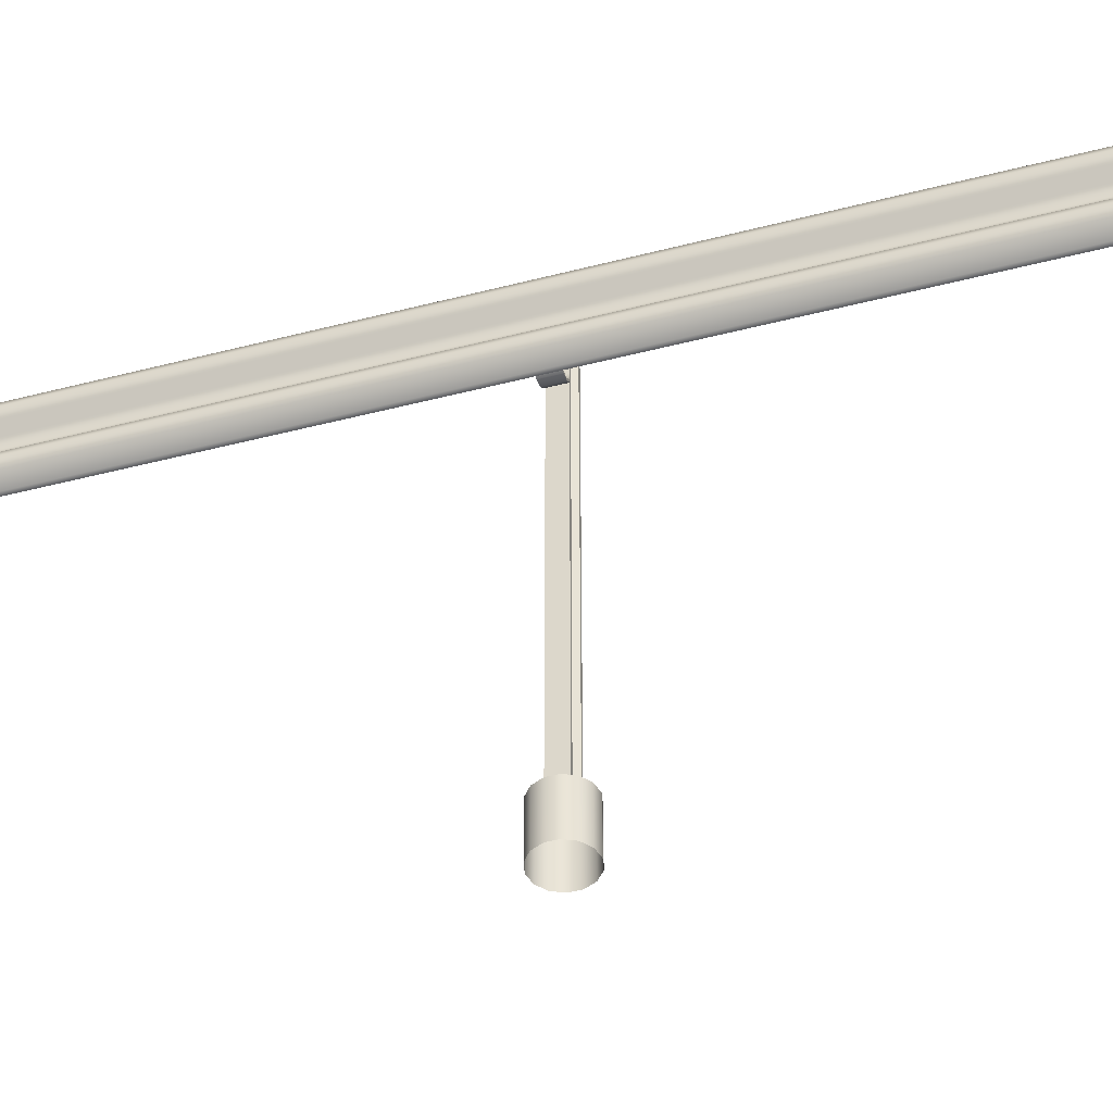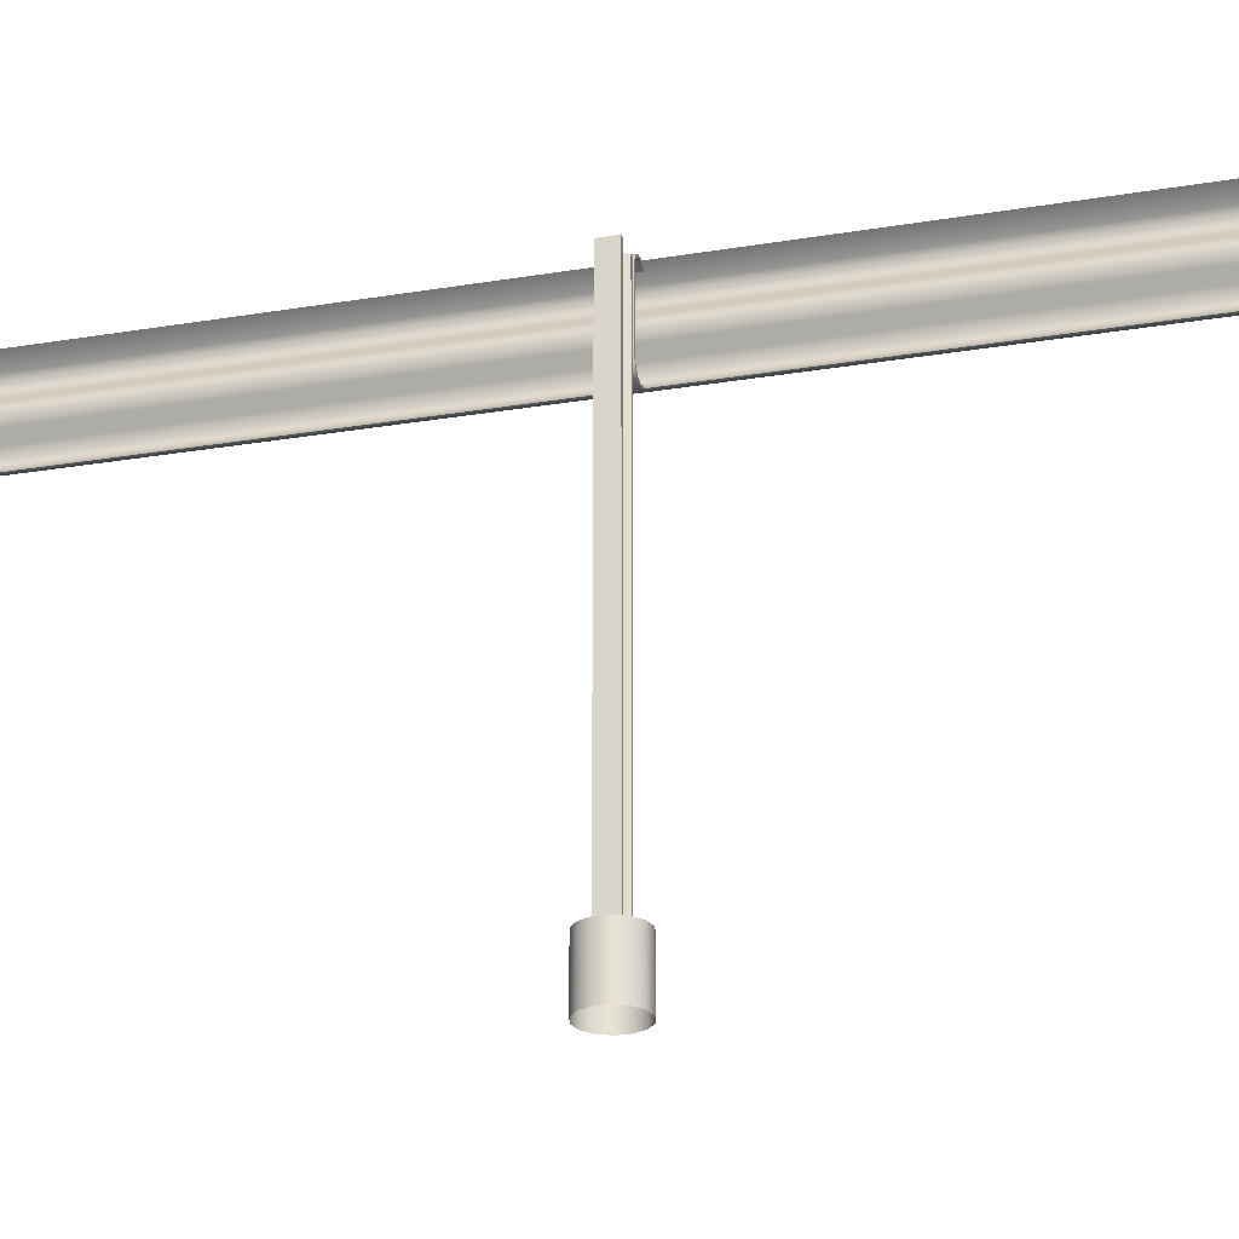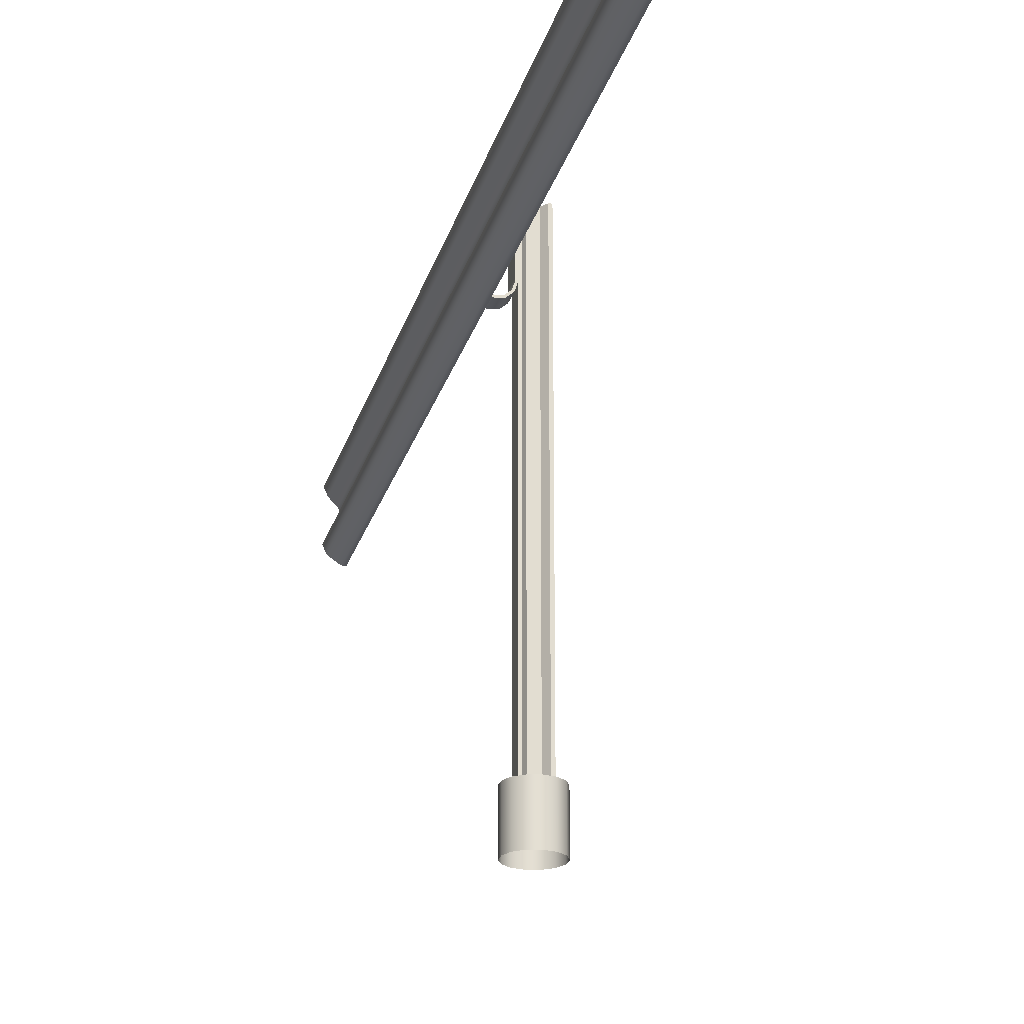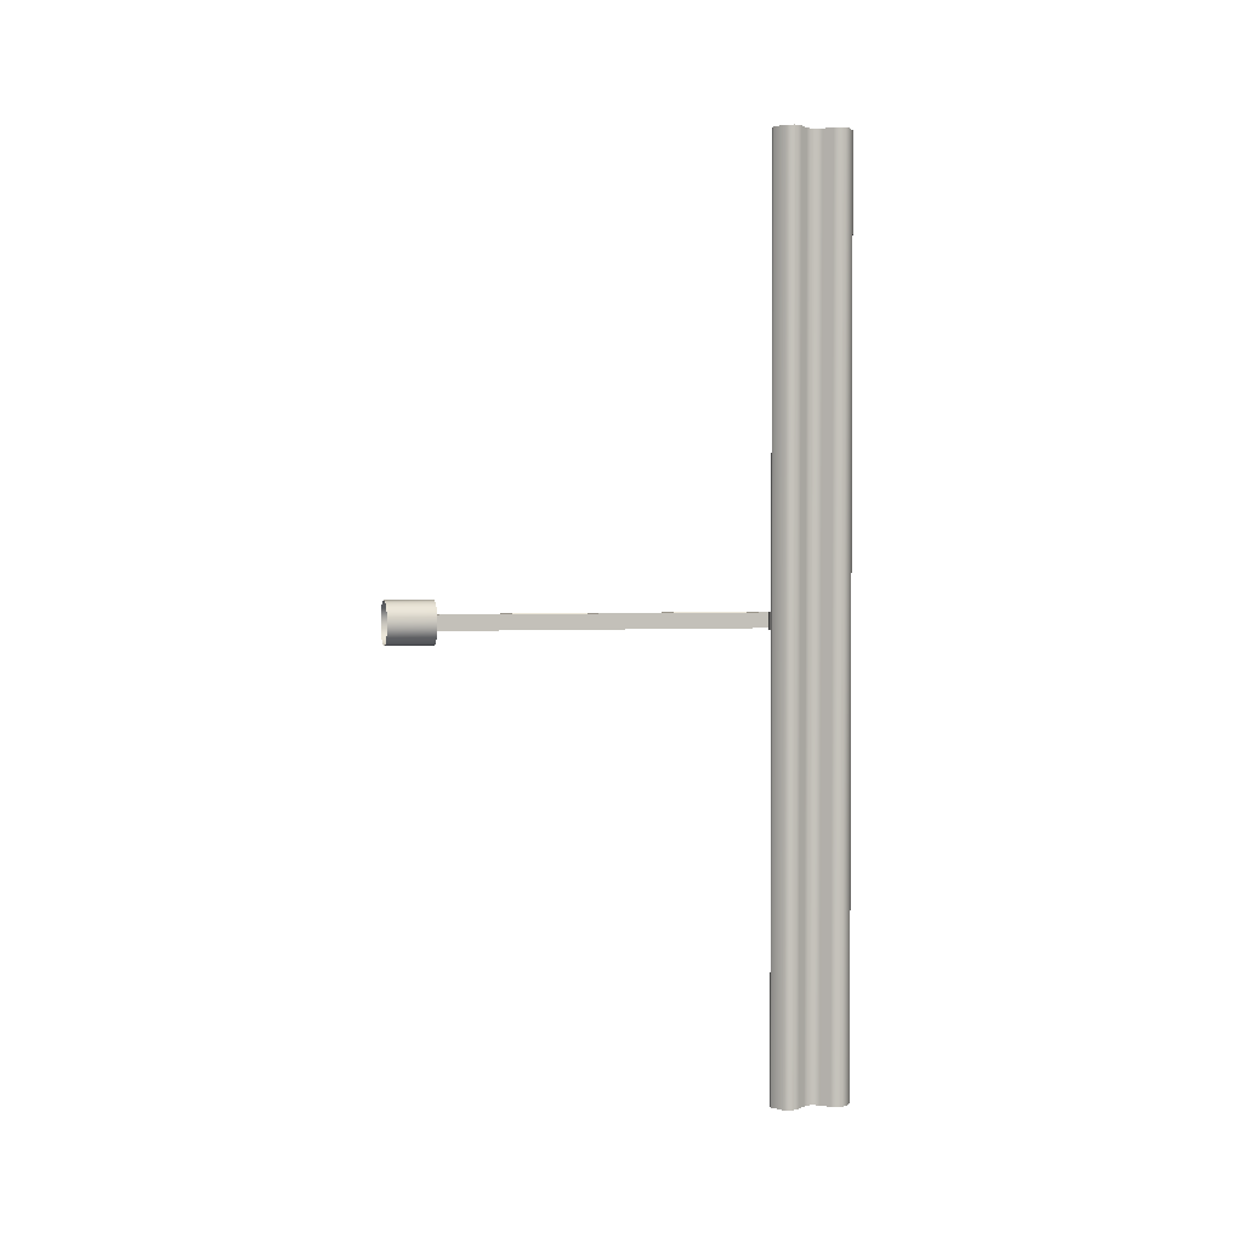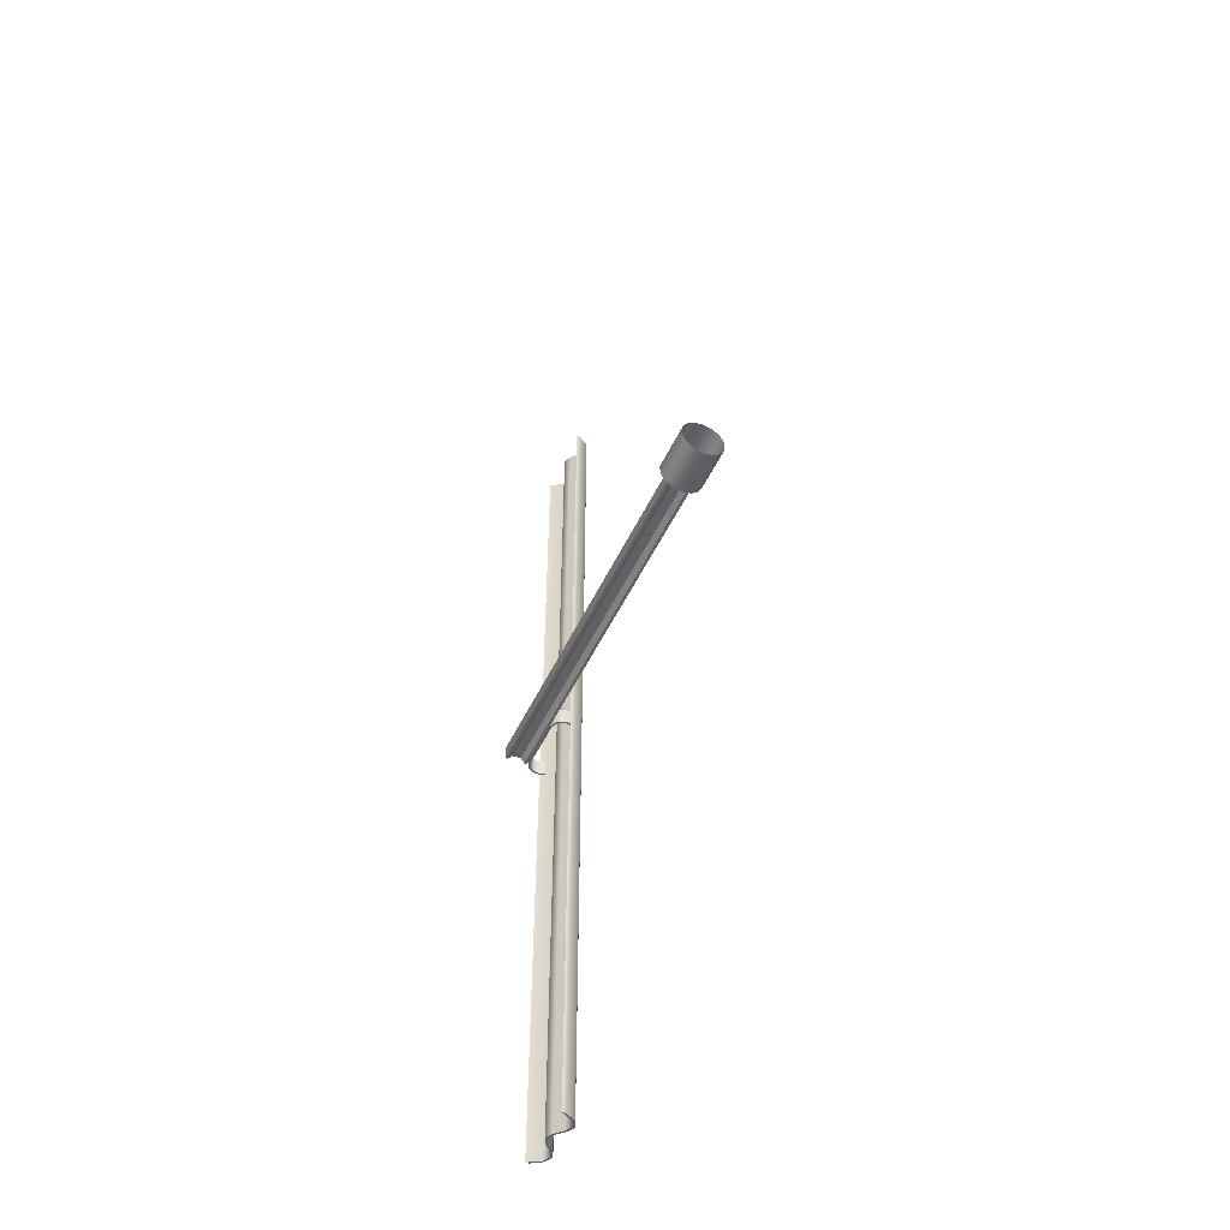
<metadata>
{"format":"obj","ext":"obj","renderer":"f3d","projection":"perspective","resolution":1024,"background":"white","views":[{"elev":-46.3,"azim":106.5,"up":"+Y"},{"elev":-26.3,"azim":-75.3,"up":"+Y"},{"elev":-22.7,"azim":166.1,"up":"+Y"},{"elev":1.9,"azim":75.5,"up":"+Z"},{"elev":-48.3,"azim":-24.0,"up":"+Z"}]}
</metadata>
<code>
o leitplanke
v 0.01756 0.4094 -4
v 0 0.4094 -4
v 0.06622 0.442 -4
v 0.0548 0.4435 -4
v 0.08164 0.4777 -4
v 0.07061 0.4777 -4
v 0.06622 0.5119 -4
v 0.0548 0.5119 -4
v 0.03344 0.5461 -4
v 0.02235 0.5461 -4
v 0.01756 0.5803 -4
v 0.006453 0.5803 -4
v 0.03344 0.6145 -4
v 0.02235 0.6145 -4
v 0.06622 0.6487 -4
v 0.0548 0.6487 -4
v 0.08164 0.6829 -4
v 0.07061 0.6829 -4
v 0.06622 0.7186 -4
v 0.0548 0.7171 -4
v 0.01756 0.7513 -4
v 0 0.7513 -4
v 0.01756 0.7513 -0
v 0 0.7513 -0
v 0.0548 0.7171 -0
v 0.06622 0.7186 -0
v 0.07061 0.6829 -0
v 0.08164 0.6829 -0
v 0.0548 0.6487 -0
v 0.06622 0.6487 -0
v 0.02235 0.6145 -0
v 0.03344 0.6145 -0
v 0.006453 0.5803 -0
v 0.01756 0.5803 -0
v 0.02235 0.5461 -0
v 0.03344 0.5461 -0
v 0.0548 0.5119 -0
v 0.06622 0.5119 -0
v 0.07061 0.4777 -0
v 0.08164 0.4777 -0
v 0.0548 0.4435 -0
v 0.06622 0.442 -0
v 0 0.4094 -0
v 0.01756 0.4094 -0
v 0.01756 0.7513 -2
v 0.06622 0.7186 -2
v 0.08164 0.6829 -2
v 0.06622 0.6487 -2
v 0.03344 0.6145 -2
v 0.01756 0.5803 -2
v 0.03344 0.5461 -2
v 0.06622 0.5119 -2
v 0.08164 0.4777 -2
v 0.06622 0.442 -2
v 0.01756 0.4094 -2
v 0 0.4094 -2
v 0.0548 0.4435 -2
v 0.07061 0.4777 -2
v 0.0548 0.5119 -2
v 0.02235 0.5461 -2
v 0.006453 0.5803 -2
v 0.02235 0.6145 -2
v 0.0548 0.6487 -2
v 0.07061 0.6829 -2
v 0.0548 0.7171 -2
v 0 0.7513 -2
v -0.07338 0.4732 -2.036
v -0.06469 0.4732 -2.036
v -0.07338 0.4732 -1.964
v -0.06469 0.4732 -1.964
v -0.06469 0.6849 -2.036
v -0.07338 0.6849 -2.036
v -0.06469 0.6849 -1.964
v -0.07338 0.6849 -1.964
v -0.06465 0.696 -2.036
v -0.05608 0.7219 -2.036
v -0.03507 0.7393 -2.036
v -0.008003 0.743 -2.036
v 0.01688 0.7317 -2.036
v -0.07333 0.6963 -2.036
v -0.06326 0.7268 -2.036
v -0.03855 0.7473 -2.036
v -0.006743 0.7516 -2.036
v 0.0225 0.7383 -2.036
v -0.07333 0.6963 -1.964
v -0.06326 0.7268 -1.964
v -0.03855 0.7473 -1.964
v -0.006743 0.7516 -1.964
v 0.0225 0.7383 -1.964
v -0.06465 0.696 -1.964
v -0.05608 0.7219 -1.964
v -0.03507 0.7393 -1.964
v -0.008003 0.743 -1.964
v 0.01688 0.7317 -1.964
v -0.06465 0.4621 -1.964
v -0.05608 0.4362 -1.964
v -0.03507 0.4188 -1.964
v -0.008003 0.4151 -1.964
v 0.01688 0.4264 -1.964
v -0.07333 0.4618 -1.964
v -0.06326 0.4313 -1.964
v -0.03855 0.4108 -1.964
v -0.006743 0.4065 -1.964
v 0.0225 0.4197 -1.964
v -0.07333 0.4618 -2.036
v -0.06326 0.4313 -2.036
v -0.03855 0.4108 -2.036
v -0.006743 0.4065 -2.036
v 0.0225 0.4197 -2.036
v -0.06465 0.4621 -2.036
v -0.05608 0.4362 -2.036
v -0.03507 0.4188 -2.036
v -0.008003 0.4151 -2.036
v 0.01688 0.4264 -2.036
v -0.07338 -0.9608 -2.032
v -0.1732 -0.9608 -2.032
v -0.1732 0.7187 -2.032
v -0.1732 0.7187 -1.968
v -0.07338 -0.9608 -1.968
v -0.1732 -0.9608 -1.968
v -0.1233 -0.9608 -2.007
v -0.1233 0.7187 -2.007
v -0.1233 0.7187 -1.993
v -0.1233 -0.9608 -1.993
v -0.1033 -0.9608 -2.007
v -0.1033 0.7187 -2.007
v -0.1033 0.7187 -1.993
v -0.1033 -0.9608 -1.993
v -0.1432 -0.9608 -2.007
v -0.1432 0.7187 -2.007
v -0.1432 0.7187 -1.993
v -0.1432 -0.9608 -1.993
v -0.08536 -0.9608 -2.032
v -0.08536 0.7187 -2.032
v -0.08536 0.7187 -1.968
v -0.08536 -0.9608 -1.968
v -0.1612 -0.9608 -2.032
v -0.1612 0.7187 -2.032
v -0.1612 0.7187 -1.968
v -0.1612 -0.9608 -1.968
v -0.03356 -0.9608 -1.979
v -0.0514 -0.9608 -1.942
v -0.05119 -0.9608 -2.057
v -0.03348 -0.9608 -2.02
v -0.1235 -0.9608 -1.908
v -0.1231 -0.9608 -2.092
v -0.1634 -0.9608 -1.917
v -0.1631 -0.9608 -2.083
v -0.08349 -0.9608 -1.917
v -0.08318 -0.9608 -2.083
v -0.1954 -0.9608 -1.943
v -0.1952 -0.9608 -2.058
v -0.2131 -0.9608 -1.98
v -0.213 -0.9608 -2.021
v -0.03356 -1.16 -1.979
v -0.0514 -1.16 -1.942
v -0.05119 -1.16 -2.057
v -0.03348 -1.16 -2.02
v -0.1235 -1.16 -1.908
v -0.1231 -1.16 -2.092
v -0.1634 -1.16 -1.917
v -0.1631 -1.16 -2.083
v -0.08349 -1.16 -1.917
v -0.08318 -1.16 -2.083
v -0.1954 -1.16 -1.943
v -0.1952 -1.16 -2.058
v -0.2131 -1.16 -1.98
v -0.213 -1.16 -2.021
v -0.07338 0.7187 -2.032
v -0.07338 0.7187 -1.968
v -0.07338 -0.121 -2.032
v -0.08536 -0.121 -2.032
v -0.08536 -0.121 -1.968
v -0.07338 -0.121 -1.968
v -0.1732 -0.121 -2.032
v -0.1732 -0.121 -1.968
v -0.1233 -0.121 -2.007
v -0.1432 -0.121 -2.007
v -0.1432 -0.121 -1.993
v -0.1233 -0.121 -1.993
v -0.1033 -0.121 -2.007
v -0.1033 -0.121 -1.993
v -0.1612 -0.121 -2.032
v -0.1612 -0.121 -1.968
f 1 2 4 3
f 3 4 6 5
f 5 6 8 7
f 7 8 10 9
f 9 10 12 11
f 11 12 14 13
f 13 14 16 15
f 15 16 18 17
f 17 18 20 19
f 19 20 22 21
f 23 24 25 26
f 26 25 27 28
f 28 27 29 30
f 30 29 31 32
f 32 31 33 34
f 34 33 35 36
f 36 35 37 38
f 38 37 39 40
f 40 39 41 42
f 42 41 43 44
f 2 1 55 56
f 1 3 54 55
f 3 5 53 54
f 5 7 52 53
f 7 9 51 52
f 9 11 50 51
f 11 13 49 50
f 13 15 48 49
f 15 17 47 48
f 17 19 46 47
f 19 21 45 46
f 66 45 21 22
f 22 20 65 66
f 20 18 64 65
f 18 16 63 64
f 16 14 62 63
f 14 12 61 62
f 12 10 60 61
f 10 8 59 60
f 8 6 58 59
f 6 4 57 58
f 4 2 56 57
f 46 45 23 26
f 47 46 26 28
f 48 47 28 30
f 49 48 30 32
f 50 49 32 34
f 51 50 34 36
f 52 51 36 38
f 53 52 38 40
f 54 53 40 42
f 55 54 42 44
f 56 55 44 43
f 57 56 43 41
f 58 57 41 39
f 59 58 39 37
f 60 59 37 35
f 61 60 35 33
f 62 61 33 31
f 63 62 31 29
f 64 63 29 27
f 65 64 27 25
f 66 65 25 24
f 23 45 66 24
f 68 71 73 70
f 67 72 71 68
f 74 69 70 73
f 71 72 80 75
f 76 75 80 81
f 77 76 81 82
f 78 77 82 83
f 79 78 83 84
f 80 72 74 85
f 81 80 85 86
f 82 81 86 87
f 83 82 87 88
f 84 83 88 89
f 74 73 90 85
f 91 86 85 90
f 92 87 86 91
f 93 88 87 92
f 94 89 88 93
f 90 73 71 75
f 91 90 75 76
f 92 91 76 77
f 93 92 77 78
f 94 93 78 79
f 70 69 100 95
f 96 95 100 101
f 97 96 101 102
f 98 97 102 103
f 99 98 103 104
f 100 69 67 105
f 101 100 105 106
f 102 101 106 107
f 103 102 107 108
f 104 103 108 109
f 67 68 110 105
f 111 106 105 110
f 112 107 106 111
f 113 108 107 112
f 114 109 108 113
f 110 68 70 95
f 111 110 95 96
f 112 111 96 97
f 113 112 97 98
f 114 113 98 99
f 94 79 84 89
f 114 99 104 109
f 72 67 69 74
f 171 172 134 169
f 169 134 135 170
f 173 174 170 135
f 175 176 118 117
f 174 171 169 170
f 177 178 130 122
f 123 122 130 131
f 179 180 123 131
f 181 177 122 126
f 127 126 122 123
f 180 182 127 123
f 178 183 138 130
f 131 130 138 139
f 184 179 131 139
f 172 181 126 134
f 135 134 126 127
f 182 173 135 127
f 183 175 117 138
f 139 138 117 118
f 176 184 139 118
f 119 136 142 141
f 133 115 144 143
f 115 119 141 144
f 124 132 147 145
f 129 121 146 148
f 128 124 145 149
f 121 125 150 146
f 132 140 151 147
f 137 129 148 152
f 136 128 149 142
f 125 133 143 150
f 140 120 153 151
f 120 116 154 153
f 116 137 152 154
f 141 142 156 155
f 143 144 158 157
f 144 141 155 158
f 145 147 161 159
f 148 146 160 162
f 149 145 159 163
f 146 150 164 160
f 147 151 165 161
f 152 148 162 166
f 142 149 163 156
f 150 143 157 164
f 151 153 167 165
f 153 154 168 167
f 154 152 166 168
f 120 140 184 176
f 137 116 175 183
f 128 136 173 182
f 133 125 181 172
f 140 132 179 184
f 129 137 183 178
f 124 128 182 180
f 125 121 177 181
f 132 124 180 179
f 121 129 178 177
f 119 115 171 174
f 116 120 176 175
f 136 119 174 173
f 115 133 172 171

</code>
